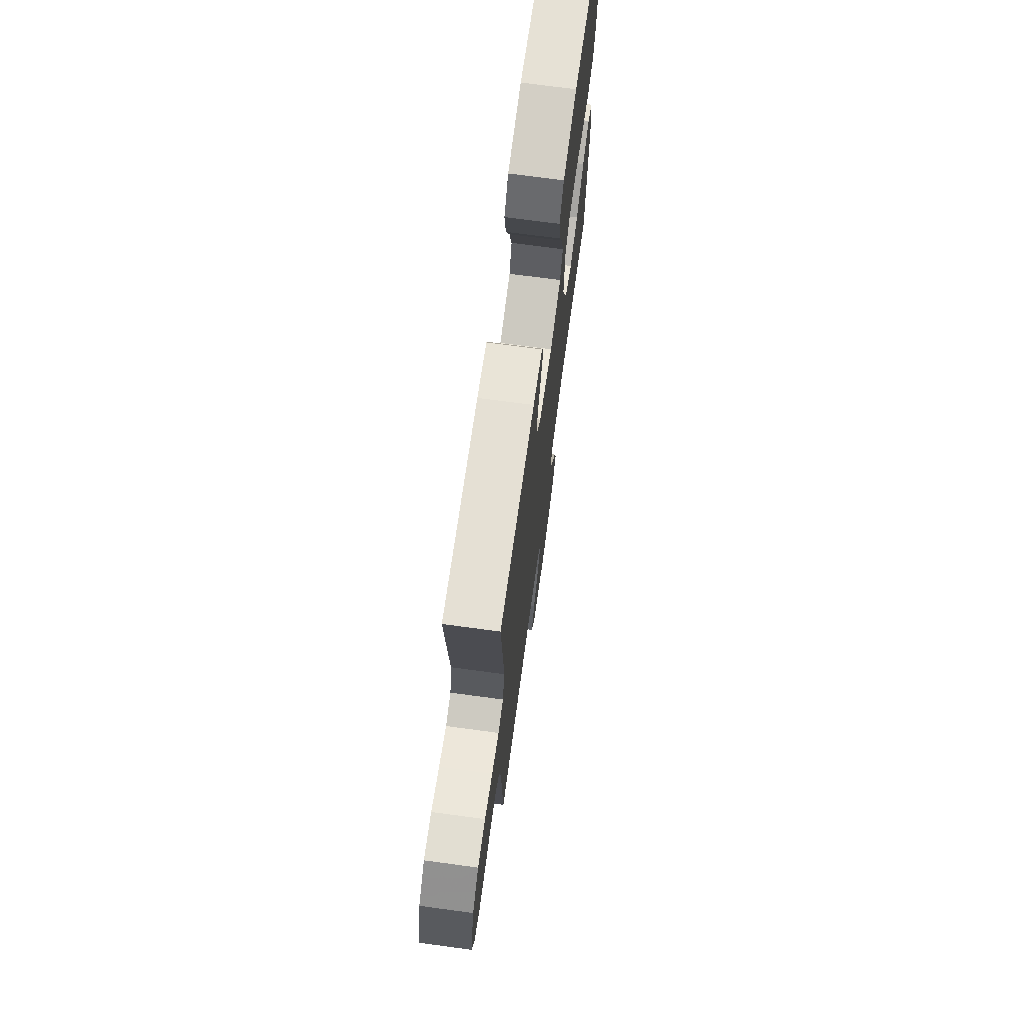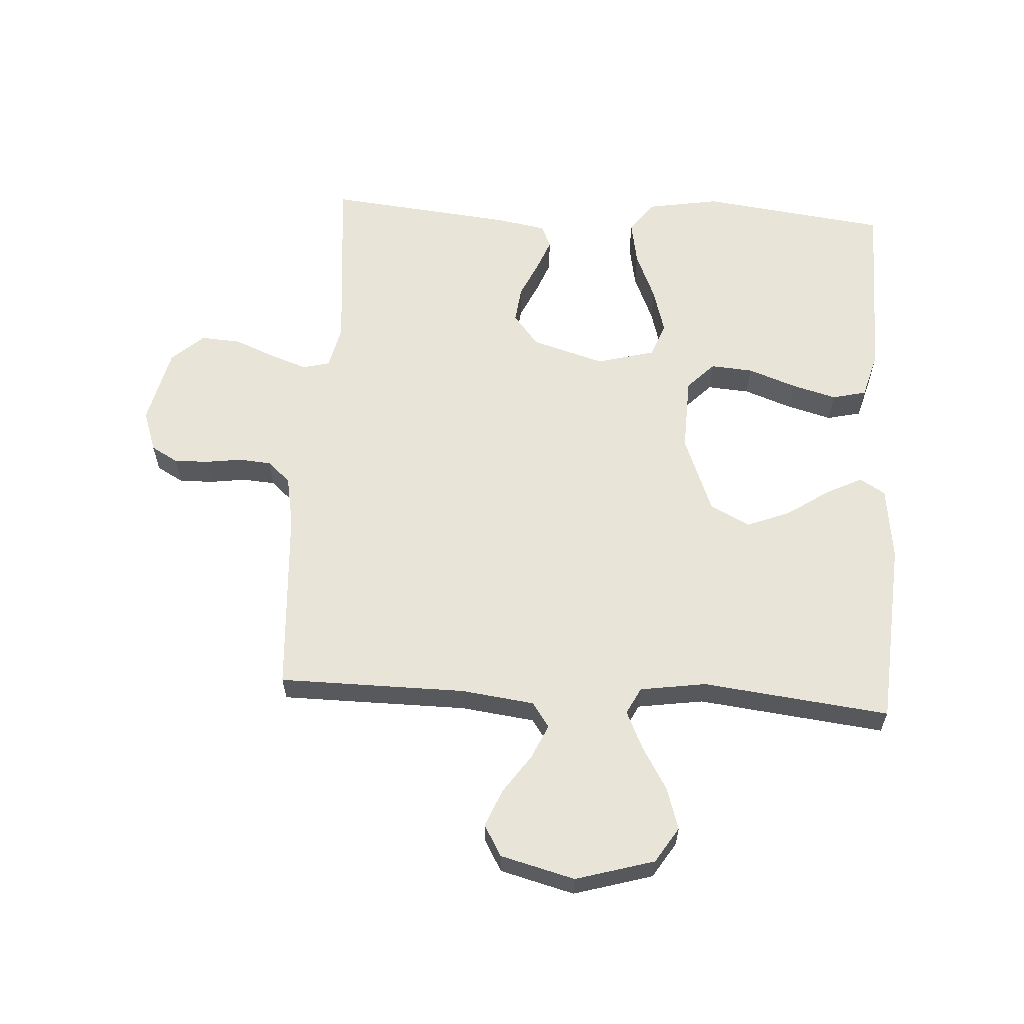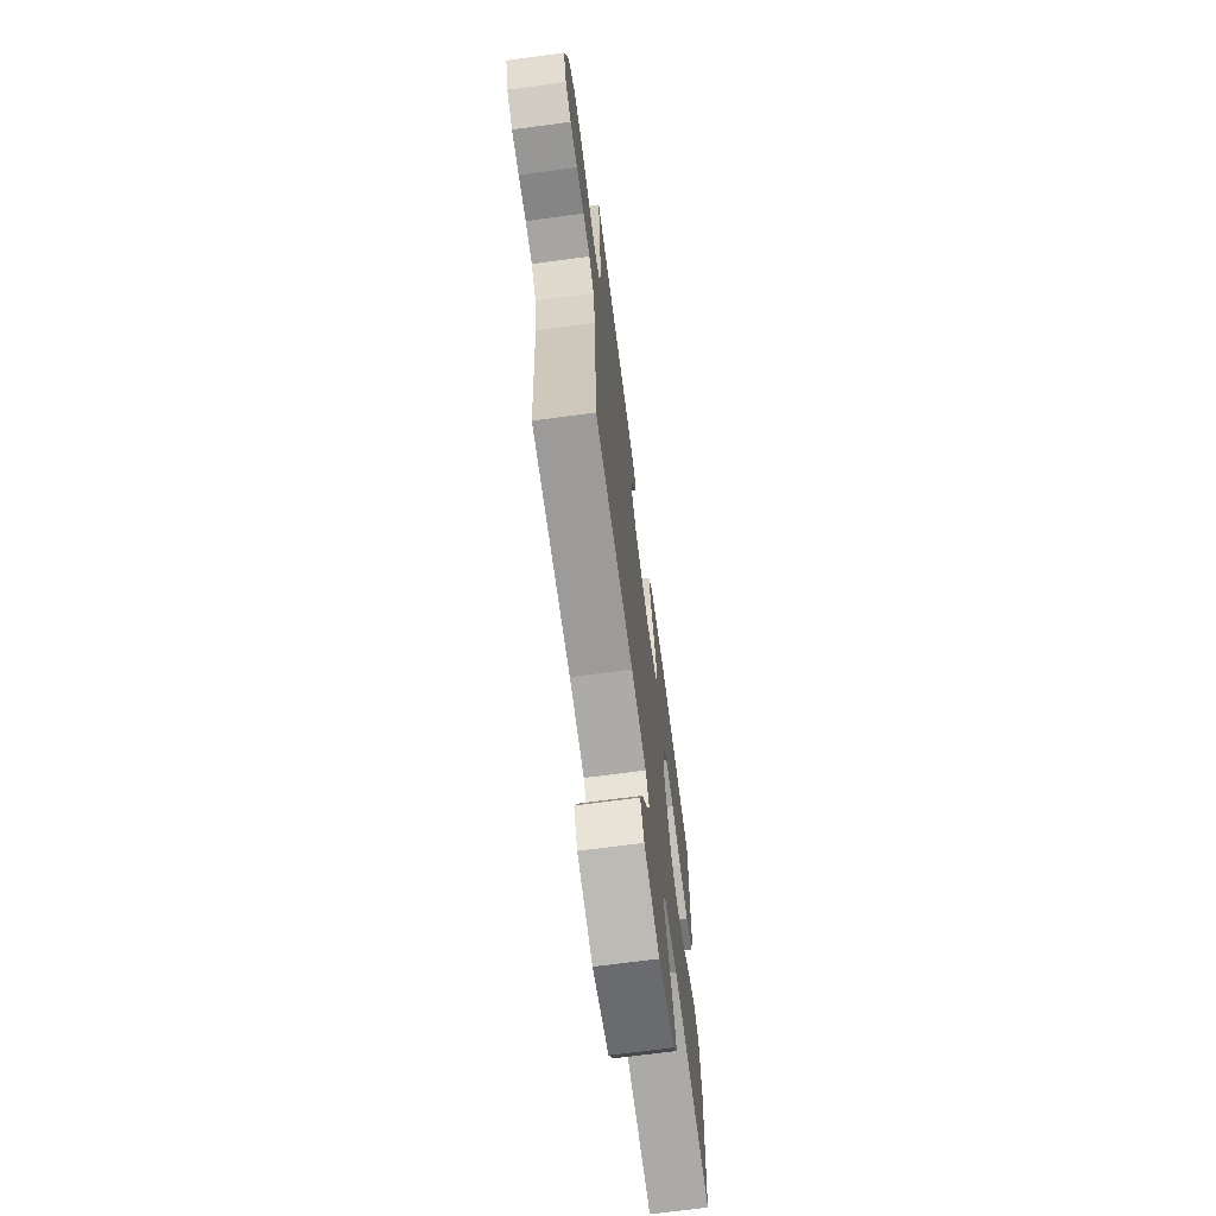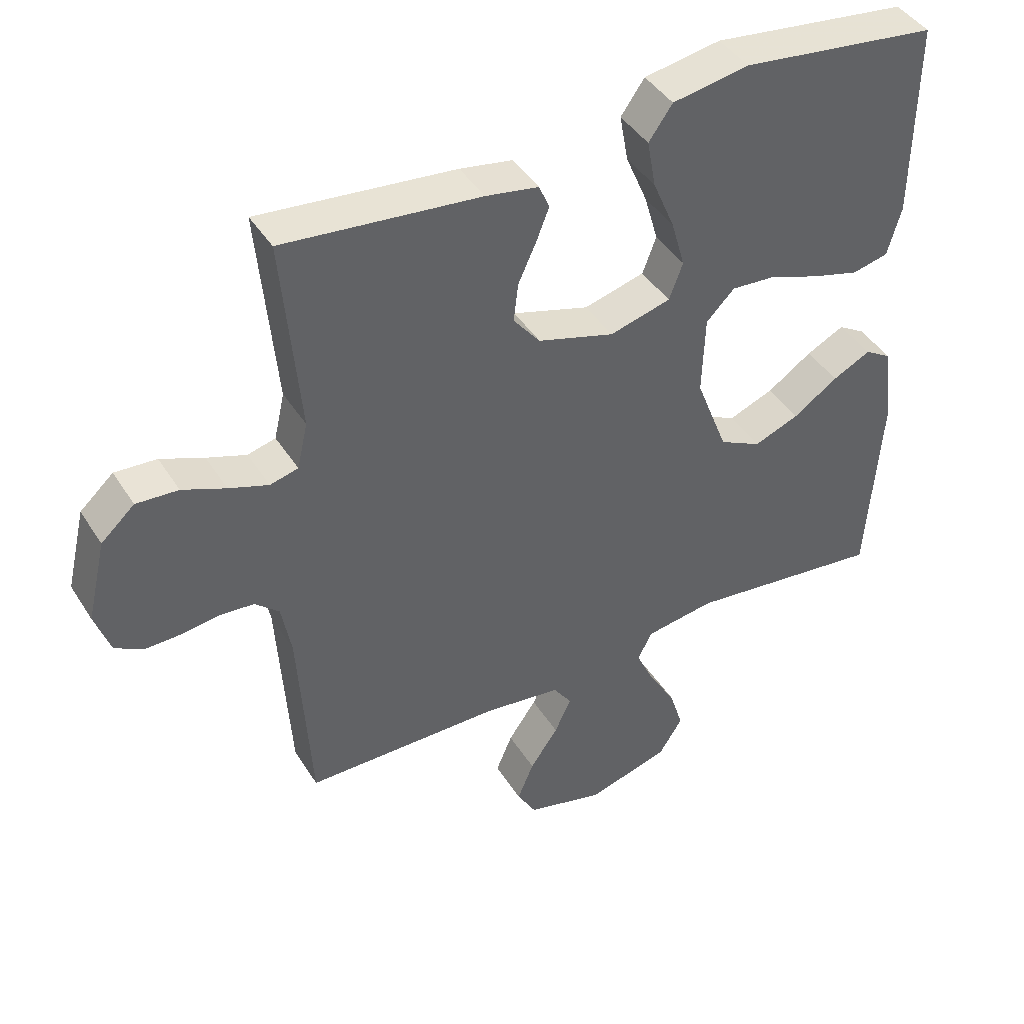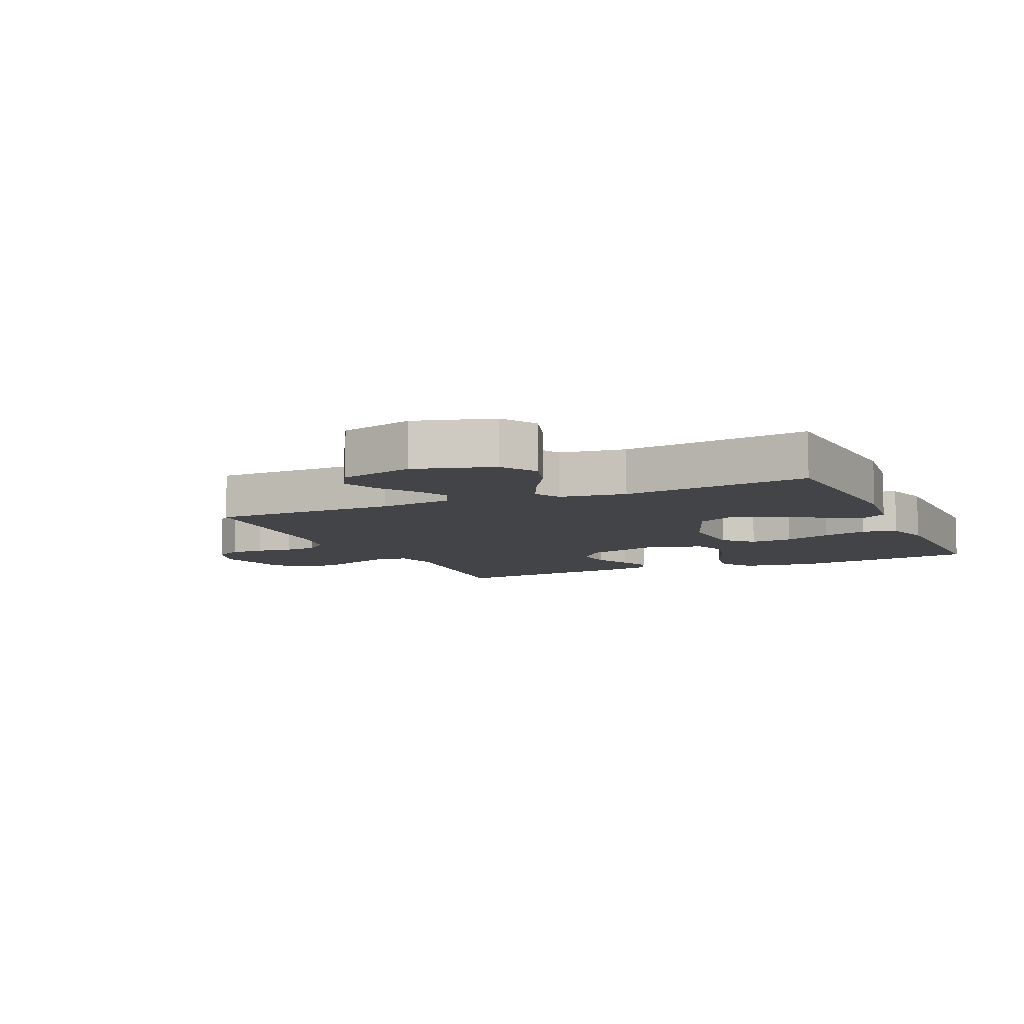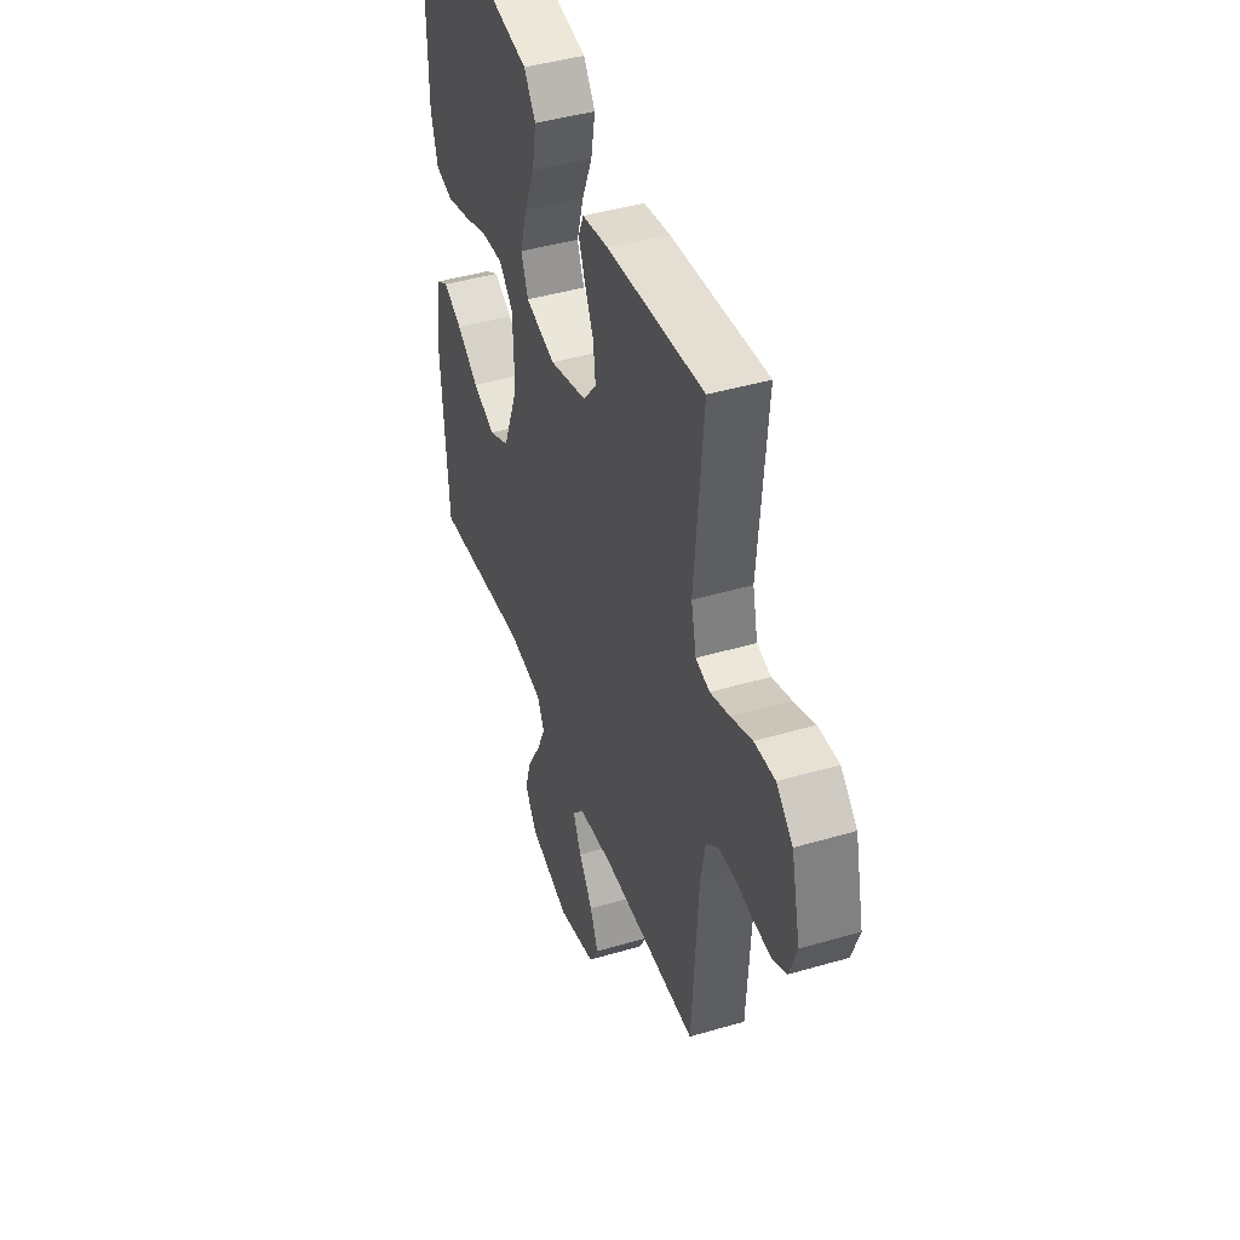
<metadata>
{"format":"obj","ext":"obj","renderer":"f3d","projection":"perspective","resolution":1024,"background":"white","views":[{"elev":71.6,"azim":97.7,"up":"+Z"},{"elev":60.7,"azim":-176.5,"up":"+Y"},{"elev":-69.4,"azim":97.6,"up":"+Z"},{"elev":42.7,"azim":150.2,"up":"+Z"},{"elev":-8.2,"azim":-155.8,"up":"+Y"},{"elev":43.5,"azim":70.9,"up":"+Z"}]}
</metadata>
<code>
v -0.5 0.07 -0.5
v -0.521 0.07 -0.2
v -0.506 0.07 -0.081
v -0.465 0.07 -0.056
v -0.407 0.07 -0.085
v -0.339 0.07 -0.131
v -0.27 0.07 -0.158
v -0.206 0.07 -0.126
v -0.157 0.07 0
v -0.161 0.07 0.121
v -0.204 0.07 0.165
v -0.272 0.07 0.16
v -0.349 0.07 0.132
v -0.421 0.07 0.112
v -0.476 0.07 0.125
v -0.497 0.07 0.2
v -0.5 0.07 0.5
v -0.2 0.07 0.538
v -0.083 0.07 0.518
v -0.047 0.07 0.467
v -0.06 0.07 0.395
v -0.093 0.07 0.317
v -0.114 0.07 0.244
v -0.093 0.07 0.188
v 0 0.07 0.163
v 0.117 0.07 0.198
v 0.158 0.07 0.249
v 0.151 0.07 0.308
v 0.124 0.07 0.367
v 0.104 0.07 0.418
v 0.12 0.07 0.455
v 0.2 0.07 0.469
v 0.5 0.07 0.5
v 0.473 0.07 0.2
v 0.489 0.07 0.129
v 0.532 0.07 0.118
v 0.592 0.07 0.139
v 0.658 0.07 0.166
v 0.722 0.07 0.17
v 0.773 0.07 0.124
v 0.802 0.07 0
v 0.779 0.07 -0.067
v 0.736 0.07 -0.091
v 0.681 0.07 -0.09
v 0.623 0.07 -0.082
v 0.571 0.07 -0.086
v 0.534 0.07 -0.119
v 0.519 0.07 -0.2
v 0.5 0.07 -0.5
v 0.2 0.07 -0.502
v 0.083 0.07 -0.517
v 0.055 0.07 -0.557
v 0.08 0.07 -0.612
v 0.123 0.07 -0.674
v 0.148 0.07 -0.734
v 0.119 0.07 -0.784
v 0 0.07 -0.815
v -0.126 0.07 -0.778
v -0.162 0.07 -0.721
v -0.141 0.07 -0.654
v -0.1 0.07 -0.585
v -0.072 0.07 -0.524
v -0.094 0.07 -0.481
v -0.2 0.07 -0.465
v -0.5 0 -0.5
v -0.521 0 -0.2
v -0.506 0 -0.081
v -0.465 0 -0.056
v -0.407 0 -0.085
v -0.339 0 -0.131
v -0.27 0 -0.158
v -0.206 0 -0.126
v -0.157 0 0
v -0.161 0 0.121
v -0.204 0 0.165
v -0.272 0 0.16
v -0.349 0 0.132
v -0.421 0 0.112
v -0.476 0 0.125
v -0.497 0 0.2
v -0.5 0 0.5
v -0.2 0 0.538
v -0.083 0 0.518
v -0.047 0 0.467
v -0.06 0 0.395
v -0.093 0 0.317
v -0.114 0 0.244
v -0.093 0 0.188
v 0 0 0.163
v 0.117 0 0.198
v 0.158 0 0.249
v 0.151 0 0.308
v 0.124 0 0.367
v 0.104 0 0.418
v 0.12 0 0.455
v 0.2 0 0.469
v 0.5 0 0.5
v 0.473 0 0.2
v 0.489 0 0.129
v 0.532 0 0.118
v 0.592 0 0.139
v 0.658 0 0.166
v 0.722 0 0.17
v 0.773 0 0.124
v 0.802 0 0
v 0.779 0 -0.067
v 0.736 0 -0.091
v 0.681 0 -0.09
v 0.623 0 -0.082
v 0.571 0 -0.086
v 0.534 0 -0.119
v 0.519 0 -0.2
v 0.5 0 -0.5
v 0.2 0 -0.502
v 0.083 0 -0.517
v 0.055 0 -0.557
v 0.08 0 -0.612
v 0.123 0 -0.674
v 0.148 0 -0.734
v 0.119 0 -0.784
v 0 0 -0.815
v -0.126 0 -0.778
v -0.162 0 -0.721
v -0.141 0 -0.654
v -0.1 0 -0.585
v -0.072 0 -0.524
v -0.094 0 -0.481
v -0.2 0 -0.465
f 58 59 60 61
f 58 61 62
f 57 58 62
f 56 57 62
f 53 54 55 56
f 52 53 56 62
f 51 52 62 63
f 48 49 50
f 47 48 50 51
f 46 47 51 63
f 42 43 44 45
f 42 45 46
f 41 42 46
f 40 41 46
f 37 38 39 40
f 36 37 40 46
f 35 36 46 63
f 31 32 33 34
f 28 29 30 31
f 28 31 34 35
f 19 20 21 22
f 19 22 23
f 18 19 23
f 17 18 23
f 16 17 23 24
f 12 13 14 15
f 12 15 16
f 11 12 16 24
f 3 4 5 6
f 3 6 7
f 64 1 2 3
f 64 3 7
f 63 64 7 8
f 35 63 8 9
f 27 28 35
f 26 27 35
f 25 26 35 9
f 10 11 24 25
f 9 10 25
f 125 124 123 122
f 126 125 122
f 126 122 121
f 126 121 120
f 120 119 118 117
f 126 120 117 116
f 127 126 116 115
f 114 113 112
f 115 114 112 111
f 127 115 111 110
f 109 108 107 106
f 110 109 106
f 110 106 105
f 110 105 104
f 104 103 102 101
f 110 104 101 100
f 127 110 100 99
f 98 97 96 95
f 95 94 93 92
f 99 98 95 92
f 86 85 84 83
f 87 86 83
f 87 83 82
f 87 82 81
f 88 87 81 80
f 79 78 77 76
f 80 79 76
f 88 80 76 75
f 70 69 68 67
f 71 70 67
f 67 66 65 128
f 71 67 128
f 72 71 128 127
f 73 72 127 99
f 99 92 91
f 99 91 90
f 73 99 90 89
f 89 88 75 74
f 89 74 73
f 1 65 66 2
f 2 66 67 3
f 3 67 68 4
f 4 68 69 5
f 5 69 70 6
f 6 70 71 7
f 7 71 72 8
f 8 72 73 9
f 9 73 74 10
f 10 74 75 11
f 11 75 76 12
f 12 76 77 13
f 13 77 78 14
f 14 78 79 15
f 15 79 80 16
f 16 80 81 17
f 17 81 82 18
f 18 82 83 19
f 19 83 84 20
f 20 84 85 21
f 21 85 86 22
f 22 86 87 23
f 23 87 88 24
f 24 88 89 25
f 25 89 90 26
f 26 90 91 27
f 27 91 92 28
f 28 92 93 29
f 29 93 94 30
f 30 94 95 31
f 31 95 96 32
f 32 96 97 33
f 33 97 98 34
f 34 98 99 35
f 35 99 100 36
f 36 100 101 37
f 37 101 102 38
f 38 102 103 39
f 39 103 104 40
f 40 104 105 41
f 41 105 106 42
f 42 106 107 43
f 43 107 108 44
f 44 108 109 45
f 45 109 110 46
f 46 110 111 47
f 47 111 112 48
f 48 112 113 49
f 49 113 114 50
f 50 114 115 51
f 51 115 116 52
f 52 116 117 53
f 53 117 118 54
f 54 118 119 55
f 55 119 120 56
f 56 120 121 57
f 57 121 122 58
f 58 122 123 59
f 59 123 124 60
f 60 124 125 61
f 61 125 126 62
f 62 126 127 63
f 63 127 128 64
f 64 128 65 1

</code>
